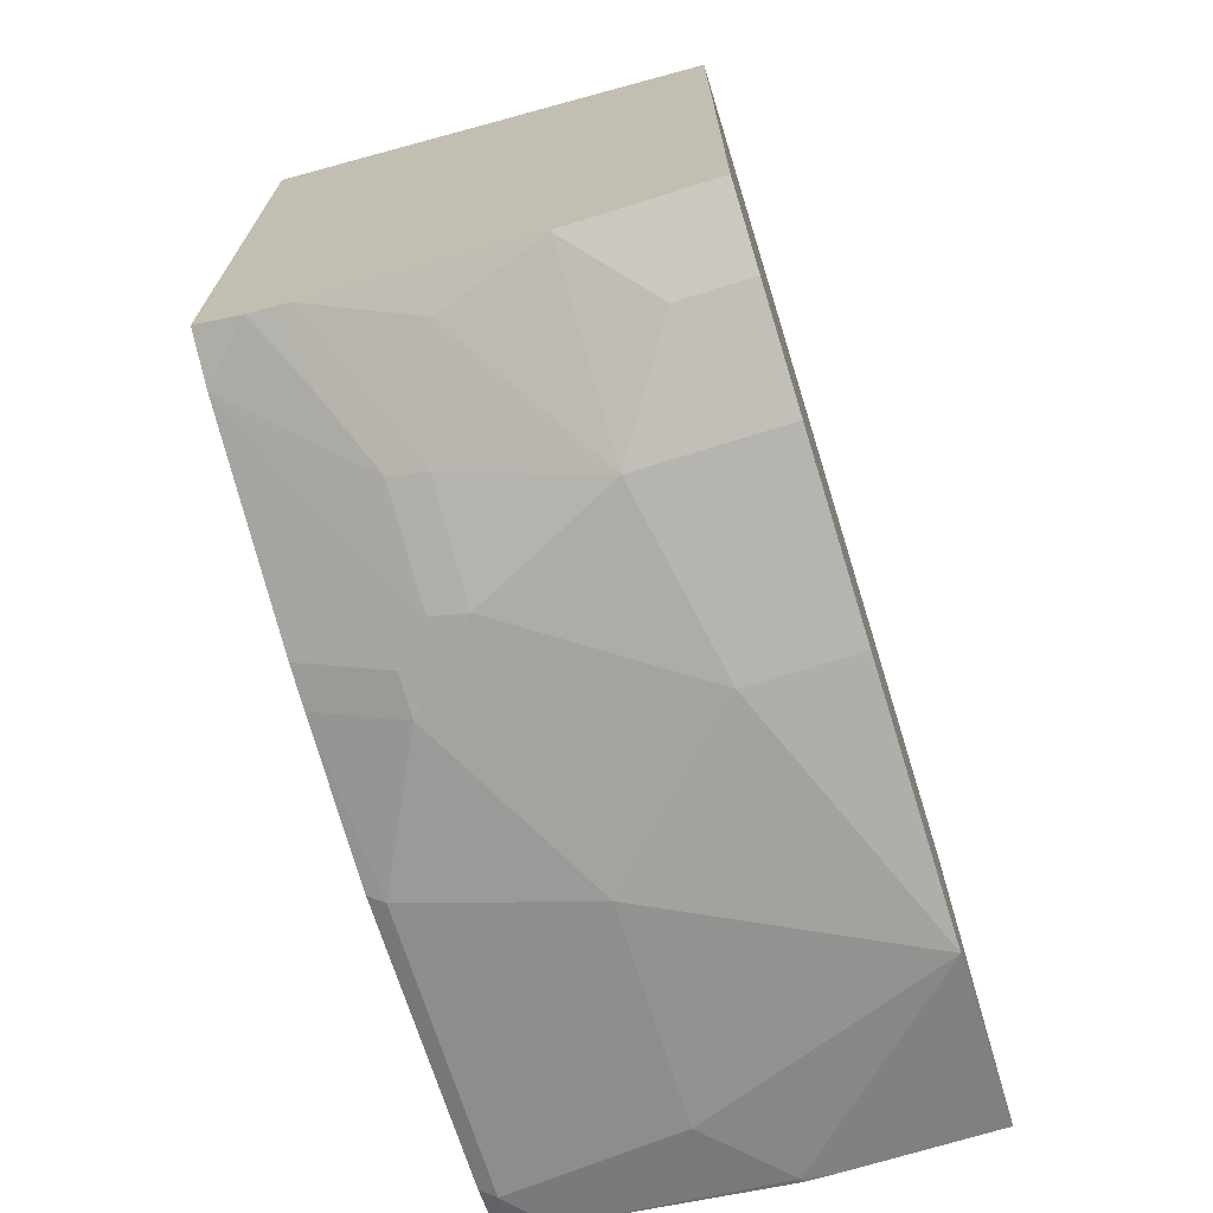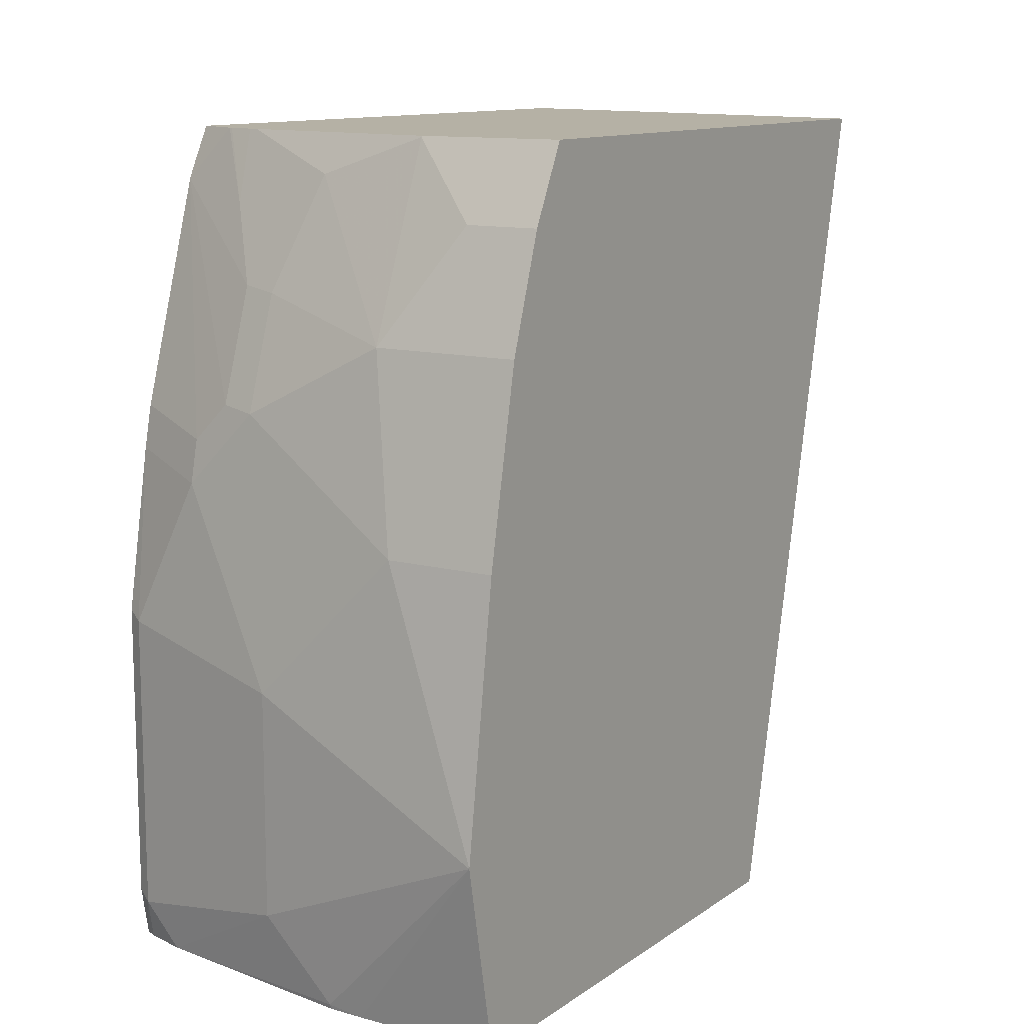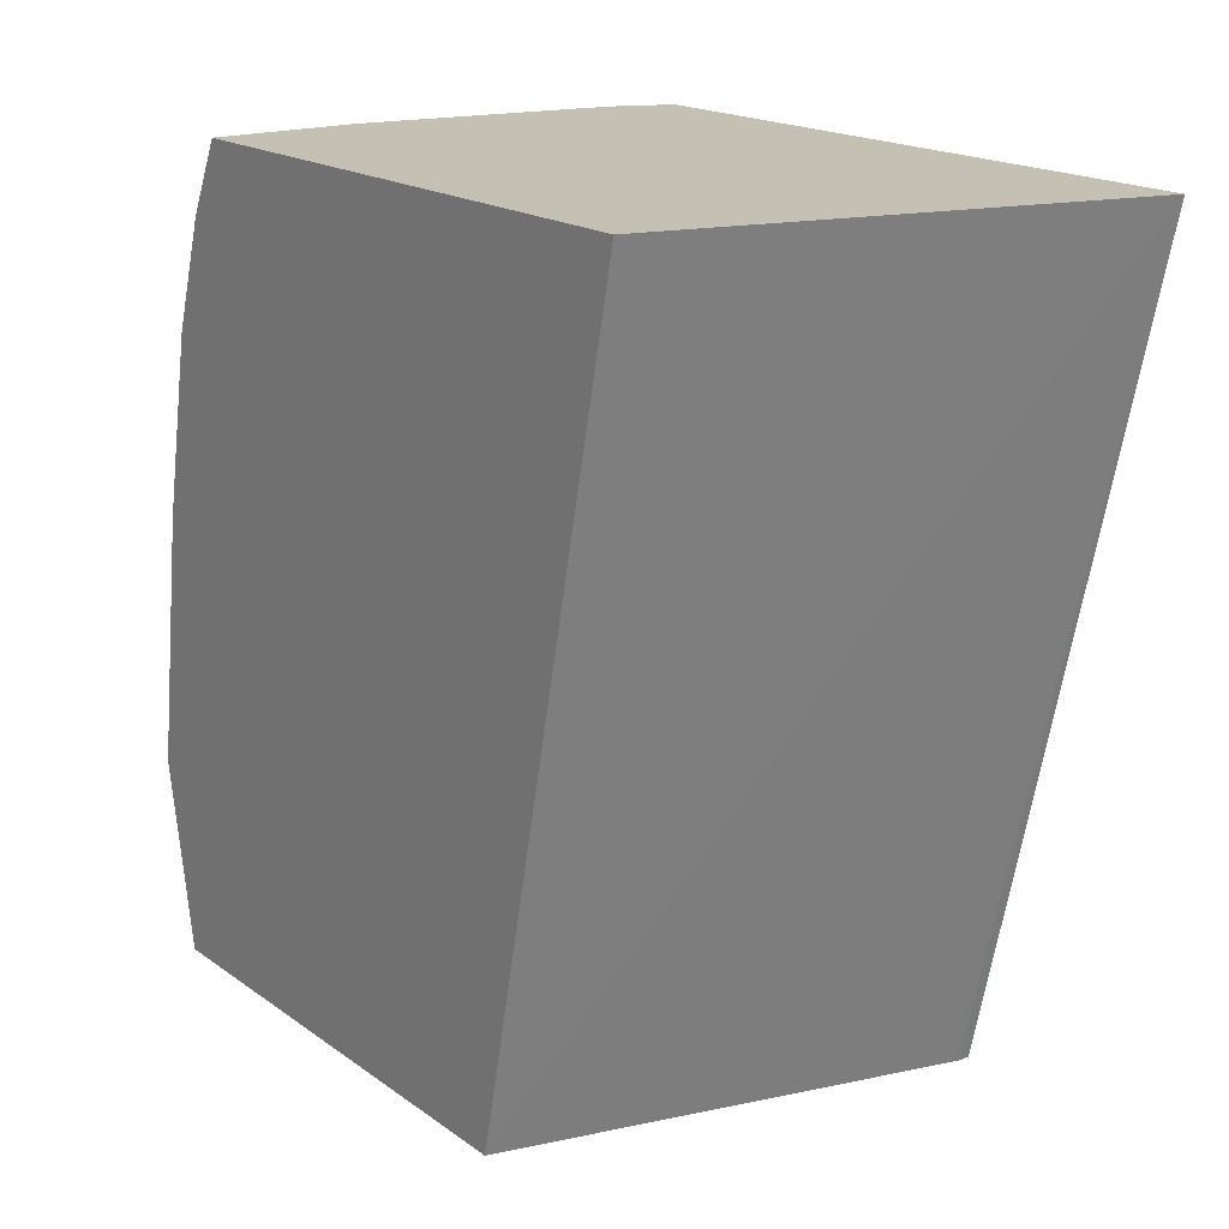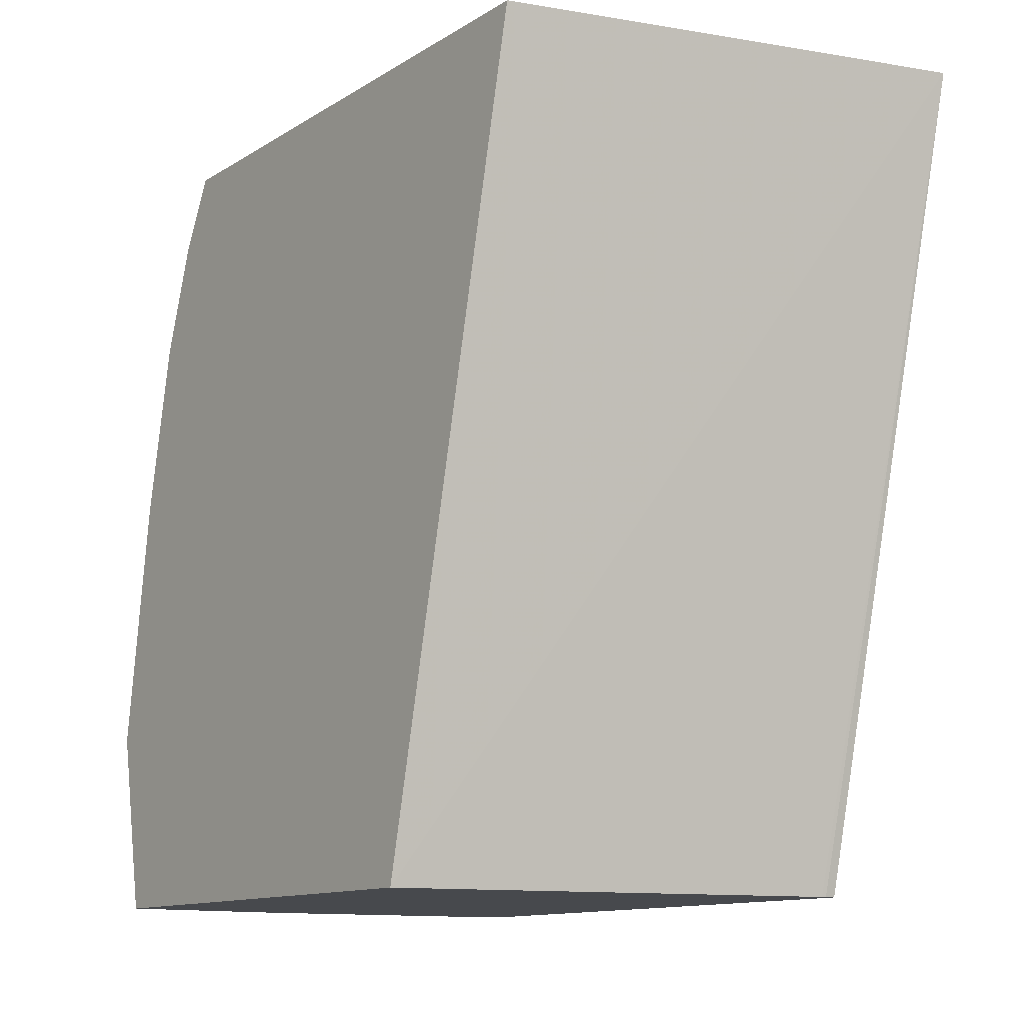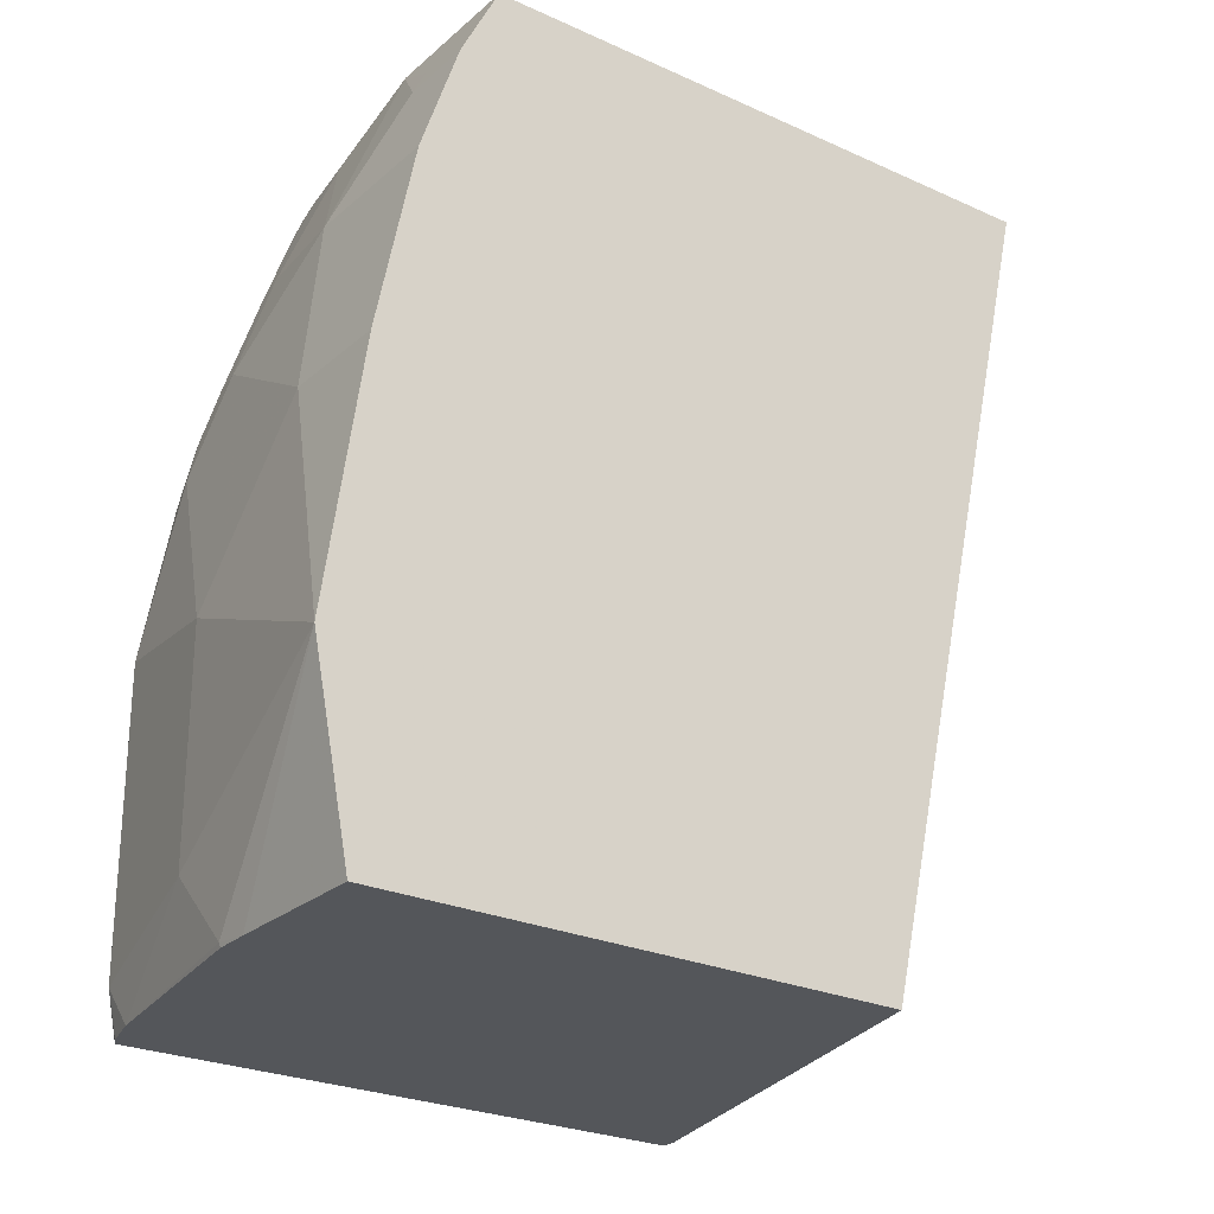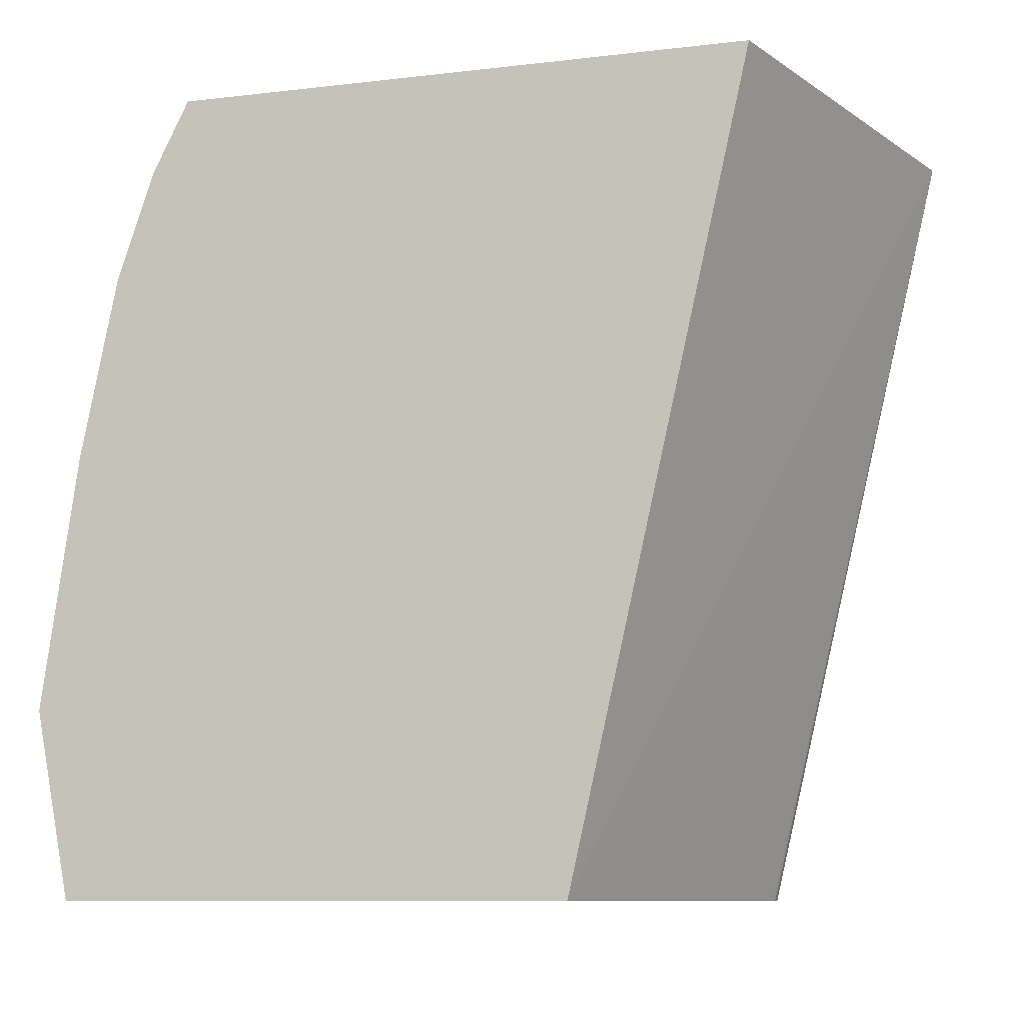
<metadata>
{"format":"obj","ext":"obj","renderer":"f3d","projection":"perspective","resolution":1024,"background":"white","views":[{"elev":-70.2,"azim":17.4,"up":"+Y"},{"elev":11.8,"azim":32.5,"up":"+Z"},{"elev":18.0,"azim":143.5,"up":"+Z"},{"elev":-12.4,"azim":144.1,"up":"+Z"},{"elev":-25.3,"azim":53.7,"up":"+Z"},{"elev":-9.6,"azim":107.0,"up":"+Z"}]}
</metadata>
<code>
v -0.2407 -0.07198 0.3298
v -0.0002809 -0.1353 0.3298
v -0.0002809 -0.2324 -0.09914
v -0.2324 -0.1743 -0.09914
v -0.2347 -0.1739 -0.09914
v -0.2407 -0.1739 -0.09914
v -0.2407 -0.409 0.3298
v -0.0002809 -0.4451 0.3298
v -0.0002809 -0.5035 -0.09914
v -0.2407 -0.4751 -0.09914
v -0.2407 -0.4205 0.3084
v -0.2149 -0.4212 0.3298
v -0.07749 -0.4451 0.3298
v -0.0002809 -0.4583 0.3034
v -0.0002809 -0.5227 0.0001724
v -0.07749 -0.5035 -0.09914
v -0.2347 -0.4781 -0.09914
v -0.2324 -0.4841 -0.07743
v -0.2407 -0.4799 -0.07327
v -0.2407 -0.4233 0.3029
v -0.1936 -0.4405 0.2929
v -0.213 -0.4216 0.3298
v -0.1356 -0.4454 0.3098
v -0.07749 -0.4454 0.3292
v -0.03874 -0.4648 0.2905
v -0.03874 -0.4583 0.3034
v -0.1931 -0.4259 0.3298
v -0.0002809 -0.4648 0.2905
v -0.1356 -0.5035 -0.05807
v -0.09683 -0.5035 -0.09683
v -0.0002809 -0.5035 0.1356
v -0.05811 -0.5035 0.1356
v -0.1162 -0.5035 0.07748
v -0.1356 -0.5035 0.05812
v -0.09636 -0.503 -0.09914
v -0.213 -0.4841 -0.09914
v -0.2324 -0.4841 0.07748
v -0.2407 -0.4799 0.08168
v -0.2407 -0.4599 0.1877
v -0.1936 -0.4793 0.1767
v -0.1743 -0.4793 0.1961
v -0.1743 -0.4599 0.2541
v -0.1984 -0.4248 0.3298
v -0.1549 -0.4648 0.2517
v -0.07749 -0.4841 0.2324
v -0.0002809 -0.4841 0.2324
v -0.1549 -0.4841 0.1936
v -0.1936 -0.4841 0.1549
v -0.2407 -0.4648 0.1659
v -0.2407 -0.4627 0.1753
f 15 29 30
f 21 42 44
f 21 43 22
f 21 27 43
f 20 42 21
f 20 41 42
f 20 40 41
f 20 39 40
f 18 38 19
f 17 36 18
f 18 34 37
f 18 29 34
f 18 36 29
f 16 30 35
f 15 34 29
f 15 33 34
f 15 32 33
f 15 31 32
f 15 30 16
f 23 27 44
f 18 37 38
f 23 44 45
f 33 47 48
f 24 45 25
f 14 25 28
f 48 50 49
f 44 47 45
f 41 47 44
f 41 44 42
f 40 47 41
f 40 48 47
f 40 50 48
f 39 50 40
f 37 49 38
f 37 48 49
f 34 48 37
f 33 48 34
f 32 47 33
f 32 45 47
f 31 45 32
f 31 46 45
f 30 36 35
f 29 36 30
f 25 46 28
f 25 45 46
f 23 45 24
f 14 26 25
f 21 44 27
f 13 25 26
f 2 8 14
f 1 8 2
f 1 13 8
f 1 27 13
f 1 43 27
f 1 22 43
f 1 12 22
f 1 7 12
f 1 11 7
f 1 20 11
f 1 39 20
f 1 50 39
f 1 49 50
f 1 38 49
f 1 19 38
f 1 6 10
f 1 5 6
f 1 4 5
f 1 3 4
f 1 2 3
f 13 27 23
f 2 14 28
f 2 28 46
f 1 10 19
f 2 31 15
f 13 24 25
f 2 46 31
f 13 23 24
f 12 21 22
f 11 20 12
f 10 18 19
f 10 17 18
f 9 15 16
f 8 26 14
f 8 13 26
f 12 20 21
f 3 5 4
f 7 11 12
f 2 15 9
f 3 9 16
f 3 35 36
f 3 16 35
f 3 17 10
f 3 10 6
f 3 6 5
f 3 36 17
f 2 9 3

</code>
